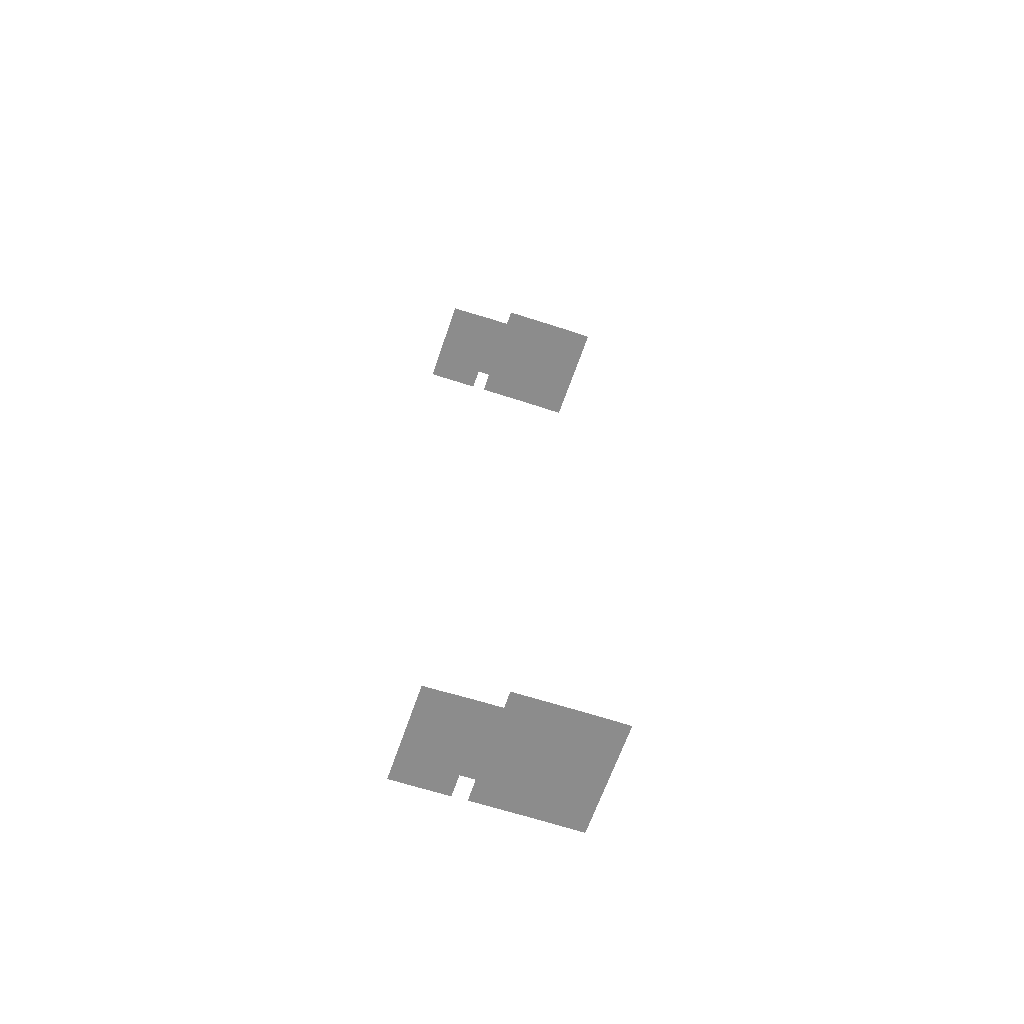
<metadata>
{"format":"obj","ext":"obj","renderer":"f3d","projection":"perspective","resolution":1024,"background":"white","views":[{"elev":-64.2,"azim":-136.4,"up":"+Z"}]}
</metadata>
<code>
o geometryt000010000010000110010110000110000110100000000110st58_5
v 672.2 -299.6 106
v 633.9 -288.5 106
v 638.8 -279.2 106
v 666.5 -310.4 106
v 630.1 -295.8 106
v 652.3 -266.3 106
v 647.3 -263.6 106
v 675 -278.3 106
v 656.8 -257.8 106
v 677.3 -273.9 106
v 660.8 -250.8 106
v 663.9 -245.1 106
v 691 -264.7 106
v 693.2 -260.5 106
v 684.1 -277.5 106
v 681.7 -281.8 106
v 664.7 -313.8 106
v 630.1 -295.8 426
v 664.7 -313.8 426
v 666.5 -310.4 426
v 633.9 -288.5 426
v 672.2 -299.6 426
v 681.7 -281.8 426
v 675 -278.3 426
v 638.8 -279.2 426
v 677.3 -273.9 426
v 652.3 -266.3 426
v 684.1 -277.5 426
v 691 -264.7 426
v 660.8 -250.8 426
v 656.8 -257.8 426
v 663.9 -245.1 426
v 693.2 -260.5 426
v 647.3 -263.6 426
f 1 2 3
f 4 2 1
f 5 2 4
f 6 3 7
f 6 8 3
f 1 3 8
f 6 9 10
f 6 10 8
f 10 9 11
f 11 12 13
f 11 13 10
f 12 14 13
f 10 13 15
f 16 1 8
f 17 5 4
f 18 19 20
f 20 21 18
f 20 22 21
f 22 23 24
f 22 24 25
f 22 25 21
f 24 26 27
f 25 24 27
f 28 29 26
f 30 26 29
f 31 26 30
f 27 26 31
f 32 29 33
f 30 29 32
f 27 34 25

</code>
